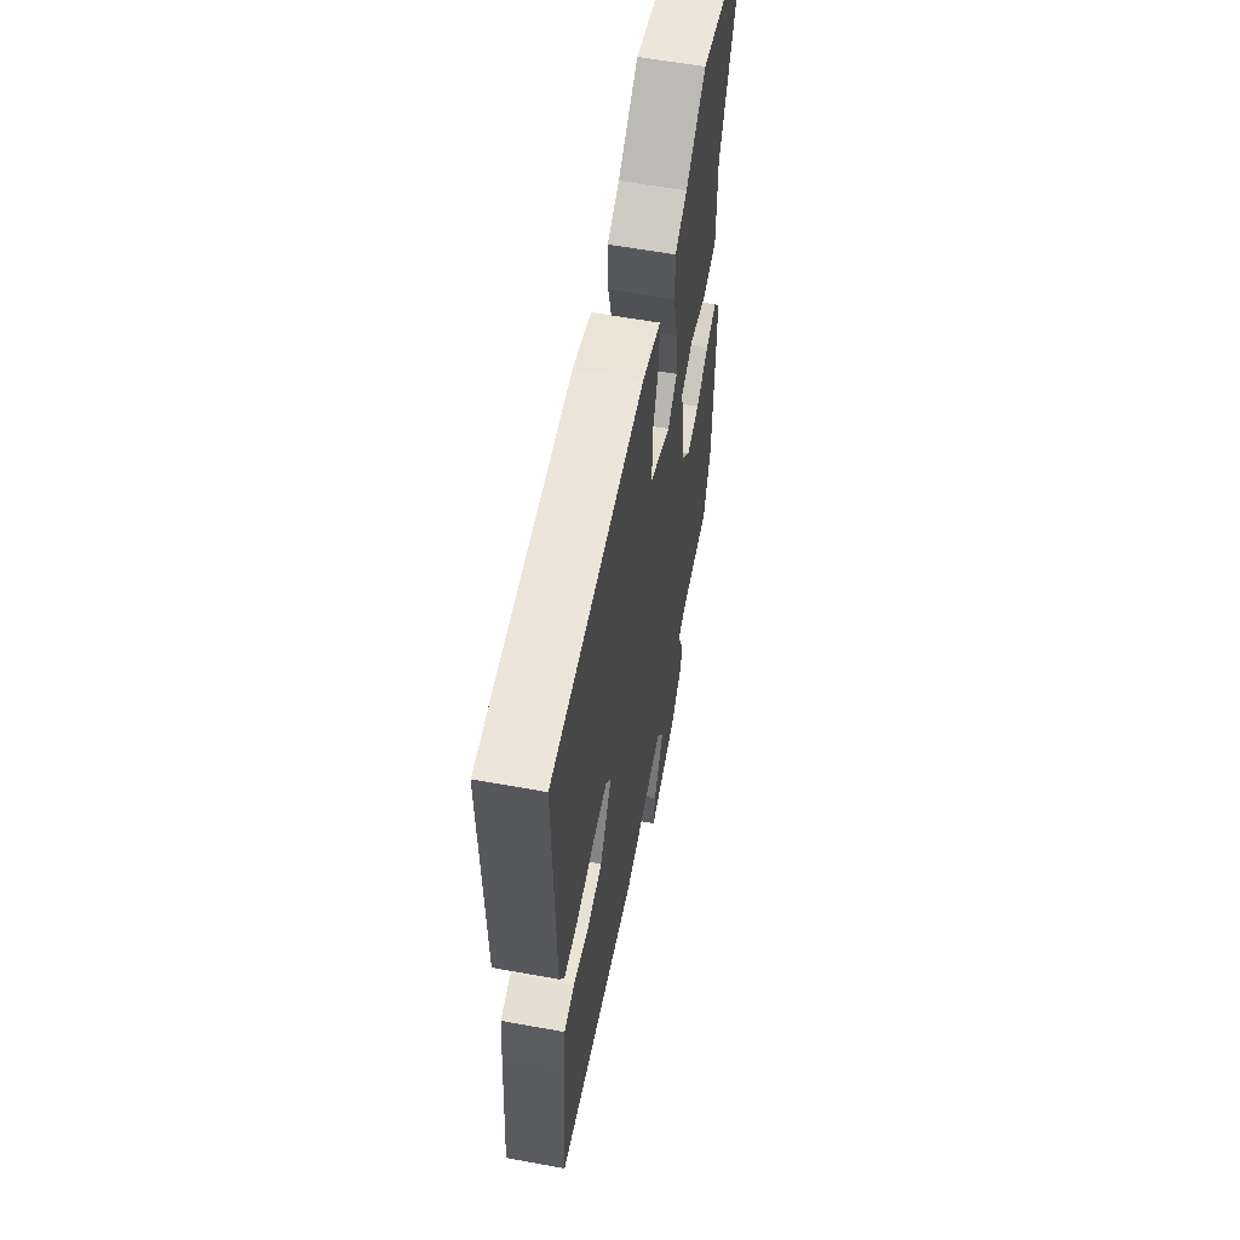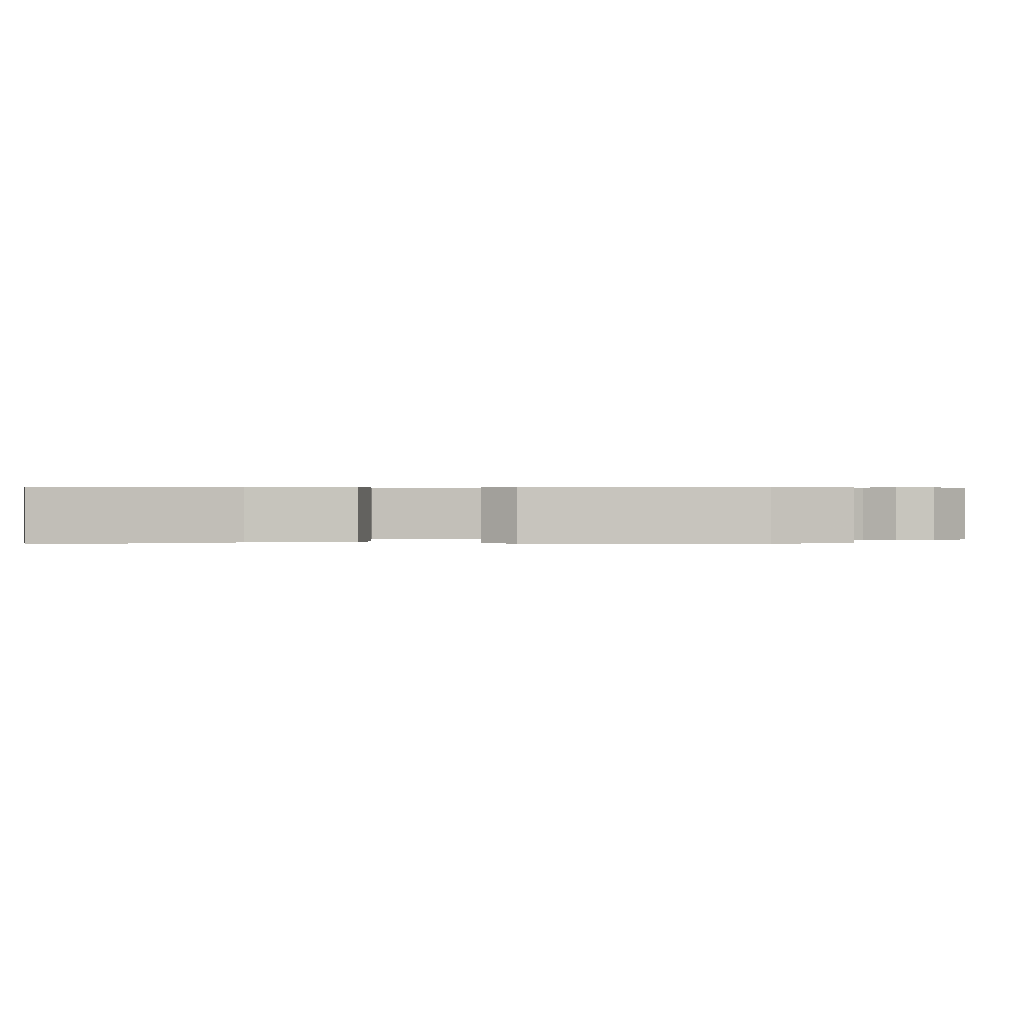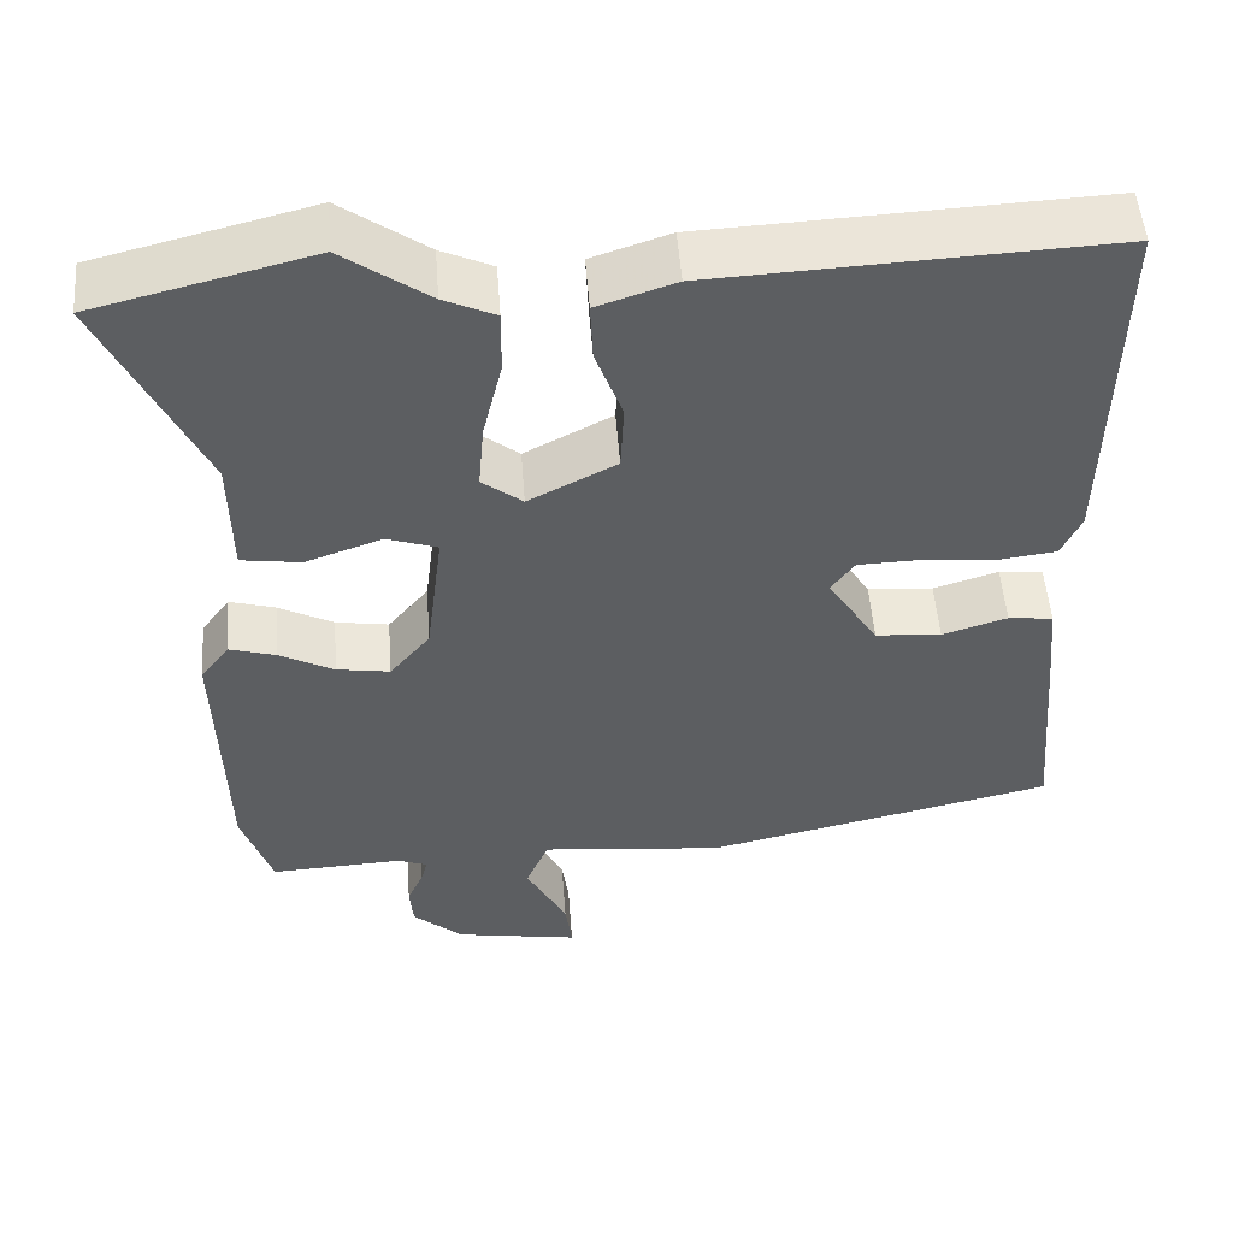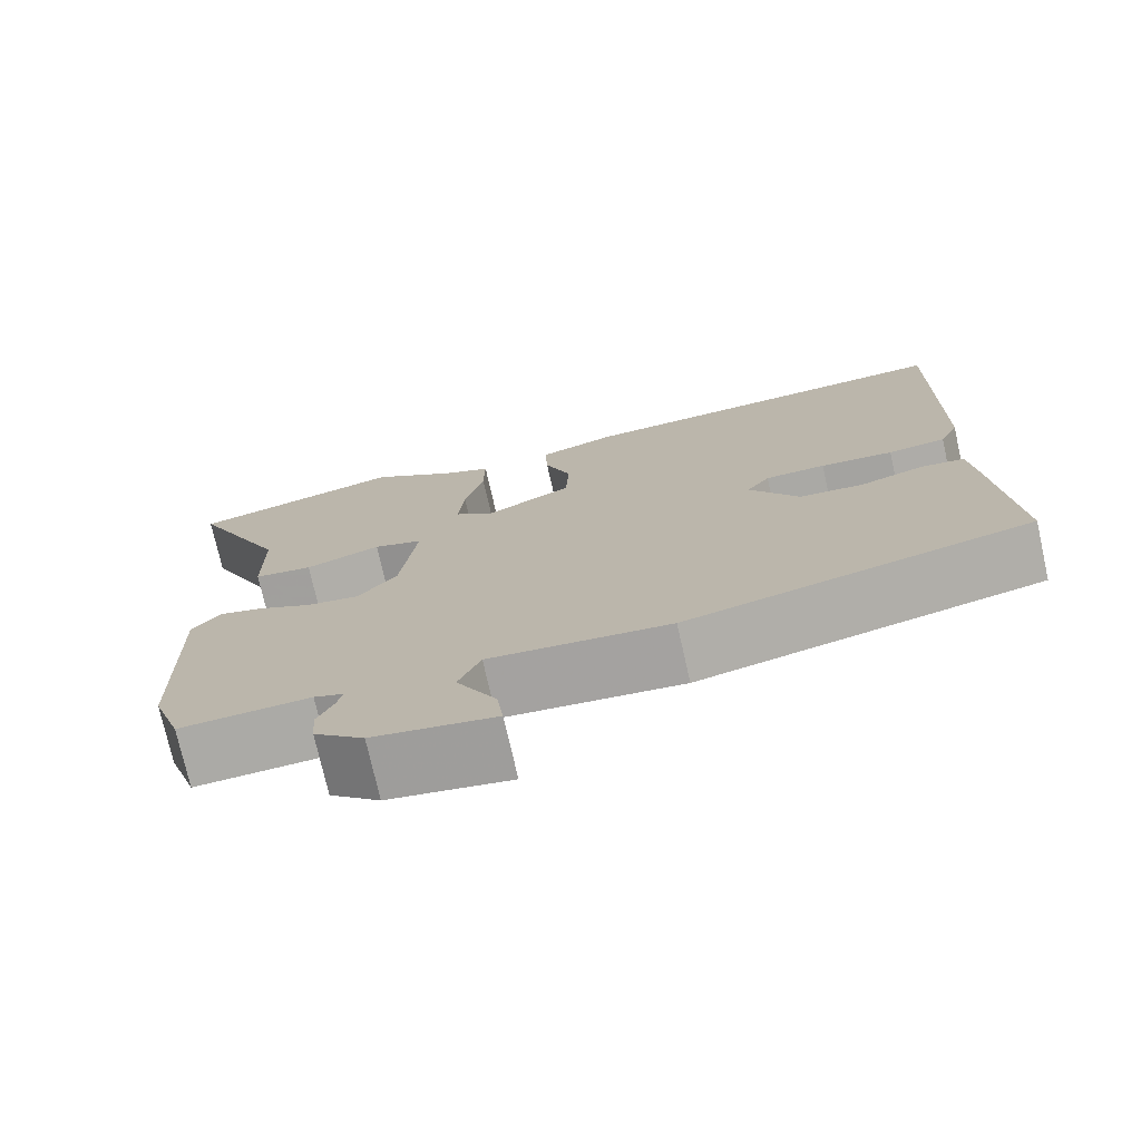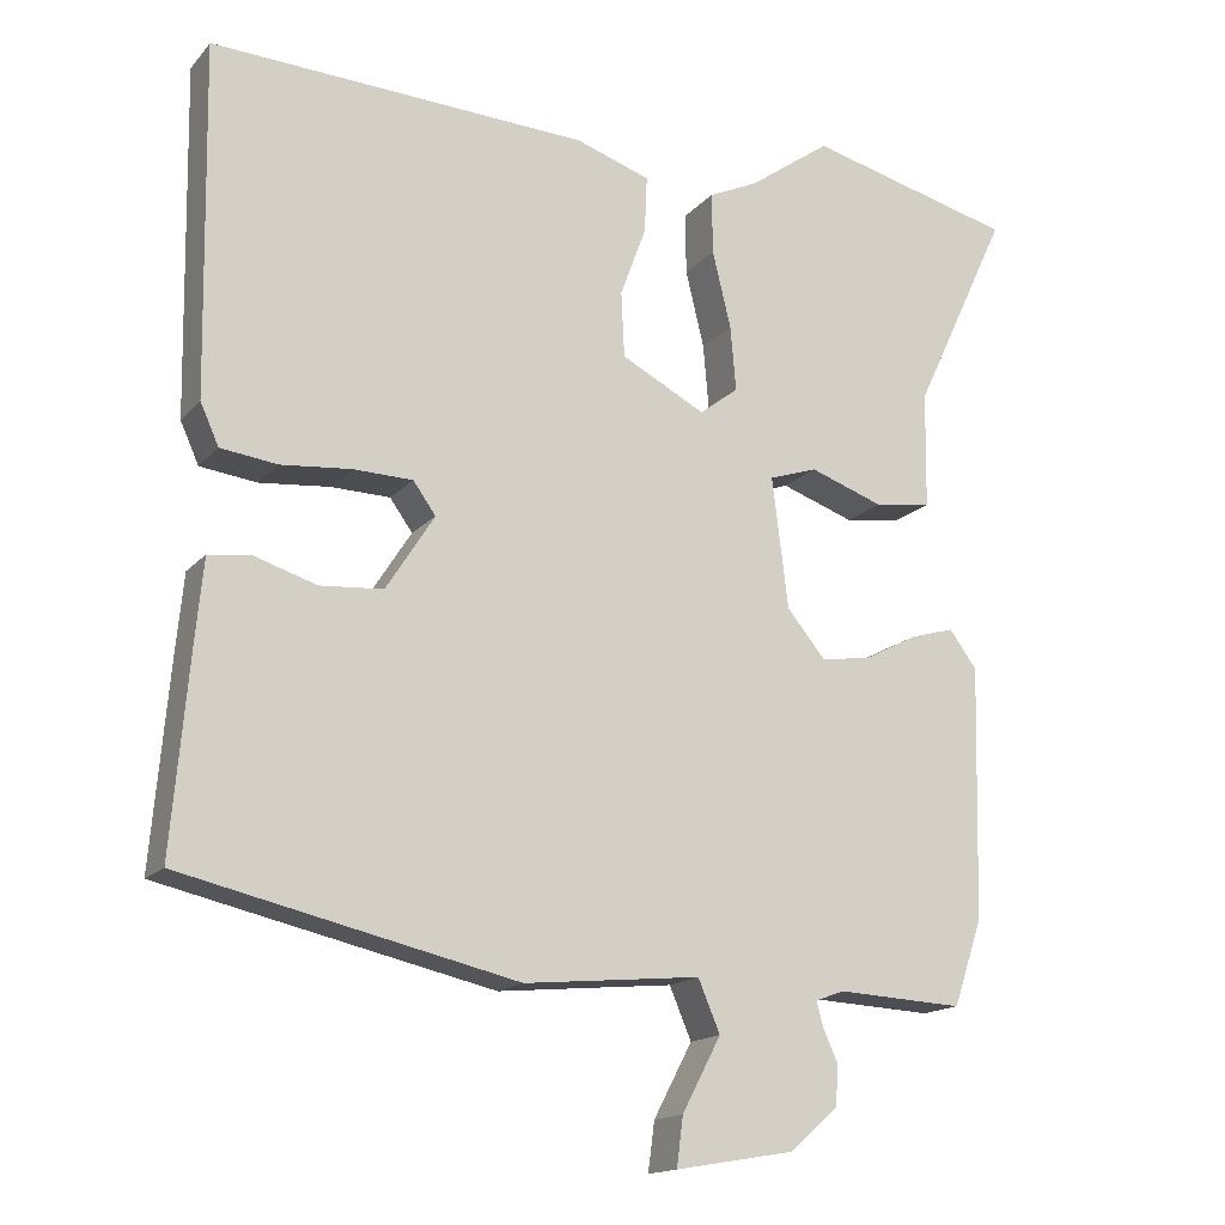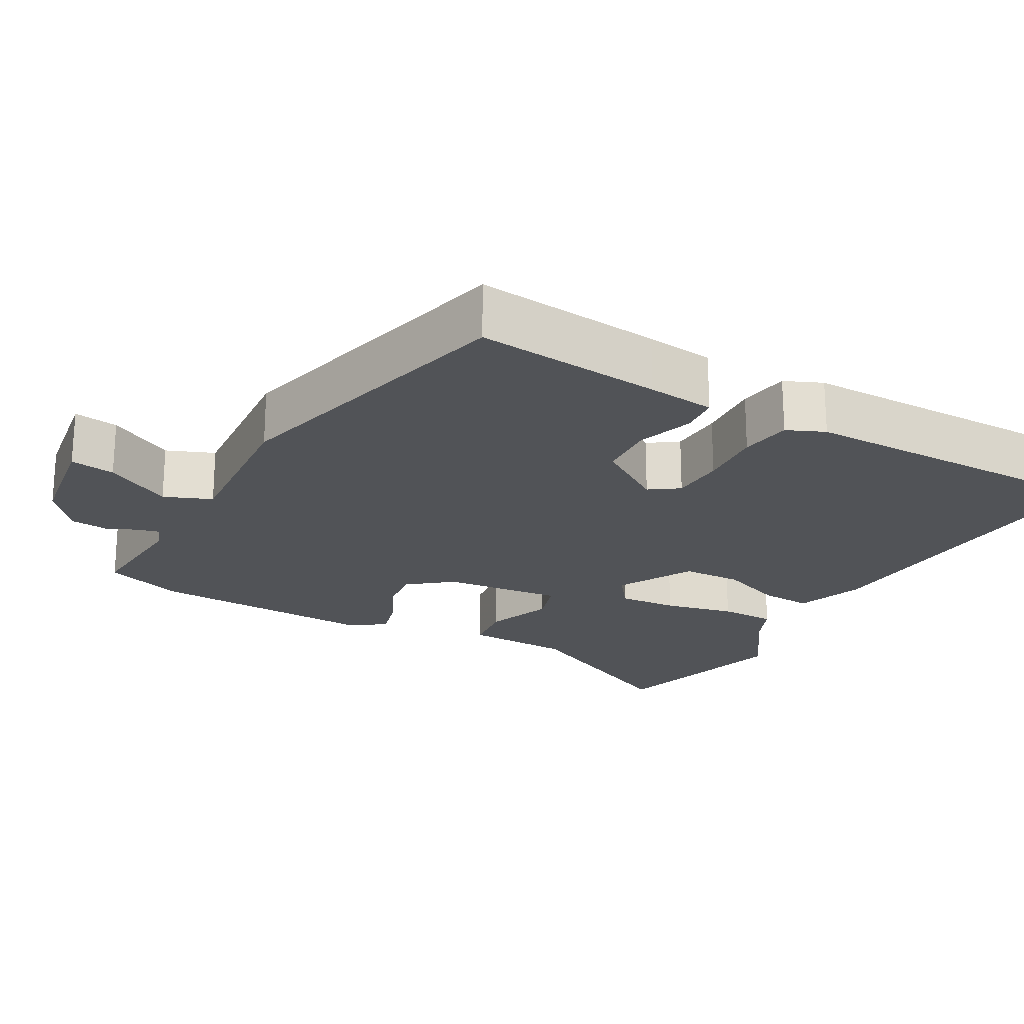
<metadata>
{"format":"obj","ext":"obj","renderer":"f3d","projection":"perspective","resolution":1024,"background":"white","views":[{"elev":59.6,"azim":-79.4,"up":"+Z"},{"elev":0.5,"azim":91.6,"up":"+Y"},{"elev":51.7,"azim":175.7,"up":"+Z"},{"elev":-74.9,"azim":-167.3,"up":"+Z"},{"elev":-15.9,"azim":-26.4,"up":"+Z"},{"elev":-21.7,"azim":-120.2,"up":"+Y"}]}
</metadata>
<code>
v -0.484 0.07 0.499
v -0.017 0.07 0.477
v 0.076 0.07 0.446
v 0.073 0.07 0.376
v 0.041 0.07 0.289
v 0.045 0.07 0.208
v 0.149 0.07 0.154
v 0.197 0.07 0.191
v 0.19 0.07 0.271
v 0.167 0.07 0.366
v 0.166 0.07 0.442
v 0.227 0.07 0.47
v 0.329 0.07 0.543
v 0.587 0.07 0.478
v 0.469 0.07 0.227
v 0.467 0.07 0.083
v 0.396 0.07 0.073
v 0.305 0.07 0.105
v 0.245 0.07 0.085
v 0.265 0.07 -0.077
v 0.313 0.07 -0.135
v 0.376 0.07 -0.125
v 0.441 0.07 -0.091
v 0.496 0.07 -0.075
v 0.53 0.07 -0.121
v 0.522 0.07 -0.435
v 0.486 0.07 -0.541
v 0.329 0.07 -0.533
v 0.293 0.07 -0.546
v 0.301 0.07 -0.576
v 0.32 0.07 -0.618
v 0.316 0.07 -0.668
v 0.256 0.07 -0.72
v 0.109 0.07 -0.745
v 0.117 0.07 -0.684
v 0.165 0.07 -0.593
v 0.138 0.07 -0.529
v -0.08 0.07 -0.55
v -0.494 0.07 -0.456
v -0.472 0.07 -0.201
v -0.463 0.07 -0.109
v -0.41 0.07 -0.103
v -0.333 0.07 -0.127
v -0.255 0.07 -0.121
v -0.195 0.07 -0.027
v -0.223 0.07 0.012
v -0.296 0.07 0.014
v -0.384 0.07 0.006
v -0.454 0.07 0.015
v -0.477 0.07 0.066
v -0.484 0 0.499
v -0.017 0 0.477
v 0.076 0 0.446
v 0.073 0 0.376
v 0.041 0 0.289
v 0.045 0 0.208
v 0.149 0 0.154
v 0.197 0 0.191
v 0.19 0 0.271
v 0.167 0 0.366
v 0.166 0 0.442
v 0.227 0 0.47
v 0.329 0 0.543
v 0.587 0 0.478
v 0.469 0 0.227
v 0.467 0 0.083
v 0.396 0 0.073
v 0.305 0 0.105
v 0.245 0 0.085
v 0.265 0 -0.077
v 0.313 0 -0.135
v 0.376 0 -0.125
v 0.441 0 -0.091
v 0.496 0 -0.075
v 0.53 0 -0.121
v 0.522 0 -0.435
v 0.486 0 -0.541
v 0.329 0 -0.533
v 0.293 0 -0.546
v 0.301 0 -0.576
v 0.32 0 -0.618
v 0.316 0 -0.668
v 0.256 0 -0.72
v 0.109 0 -0.745
v 0.117 0 -0.684
v 0.165 0 -0.593
v 0.138 0 -0.529
v -0.08 0 -0.55
v -0.494 0 -0.456
v -0.472 0 -0.201
v -0.463 0 -0.109
v -0.41 0 -0.103
v -0.333 0 -0.127
v -0.255 0 -0.121
v -0.195 0 -0.027
v -0.223 0 0.012
v -0.296 0 0.014
v -0.384 0 0.006
v -0.454 0 0.015
v -0.477 0 0.066
f 3 4 5
f 2 3 5
f 1 2 5
f 50 1 5
f 49 50 5
f 48 49 5
f 47 48 5
f 46 47 5 6
f 45 46 6 7
f 44 45 7
f 41 42 43
f 40 41 43
f 39 40 43
f 38 39 43
f 37 38 43
f 37 43 44
f 34 35 36
f 33 34 36
f 32 33 36
f 31 32 36
f 30 31 36
f 29 30 36 37
f 37 44 7
f 29 37 7
f 28 29 7
f 26 27 28
f 25 26 28
f 24 25 28
f 23 24 28
f 22 23 28
f 15 16 17 18
f 15 18 19
f 14 15 19
f 13 14 19
f 12 13 19
f 11 12 19
f 10 11 19
f 9 10 19
f 8 9 19 20
f 28 7 8 20
f 21 22 28
f 20 21 28
f 55 54 53
f 55 53 52
f 55 52 51
f 55 51 100
f 55 100 99
f 55 99 98
f 55 98 97
f 56 55 97 96
f 57 56 96 95
f 57 95 94
f 93 92 91
f 93 91 90
f 93 90 89
f 93 89 88
f 93 88 87
f 94 93 87
f 86 85 84
f 86 84 83
f 86 83 82
f 86 82 81
f 86 81 80
f 87 86 80 79
f 57 94 87
f 57 87 79
f 57 79 78
f 78 77 76
f 78 76 75
f 78 75 74
f 78 74 73
f 78 73 72
f 68 67 66 65
f 69 68 65
f 69 65 64
f 69 64 63
f 69 63 62
f 69 62 61
f 69 61 60
f 69 60 59
f 70 69 59 58
f 70 58 57 78
f 78 72 71
f 78 71 70
f 1 51 52 2
f 2 52 53 3
f 3 53 54 4
f 4 54 55 5
f 5 55 56 6
f 6 56 57 7
f 7 57 58 8
f 8 58 59 9
f 9 59 60 10
f 10 60 61 11
f 11 61 62 12
f 12 62 63 13
f 13 63 64 14
f 14 64 65 15
f 15 65 66 16
f 16 66 67 17
f 17 67 68 18
f 18 68 69 19
f 19 69 70 20
f 20 70 71 21
f 21 71 72 22
f 22 72 73 23
f 23 73 74 24
f 24 74 75 25
f 25 75 76 26
f 26 76 77 27
f 27 77 78 28
f 28 78 79 29
f 29 79 80 30
f 30 80 81 31
f 31 81 82 32
f 32 82 83 33
f 33 83 84 34
f 34 84 85 35
f 35 85 86 36
f 36 86 87 37
f 37 87 88 38
f 38 88 89 39
f 39 89 90 40
f 40 90 91 41
f 41 91 92 42
f 42 92 93 43
f 43 93 94 44
f 44 94 95 45
f 45 95 96 46
f 46 96 97 47
f 47 97 98 48
f 48 98 99 49
f 49 99 100 50
f 50 100 51 1

</code>
